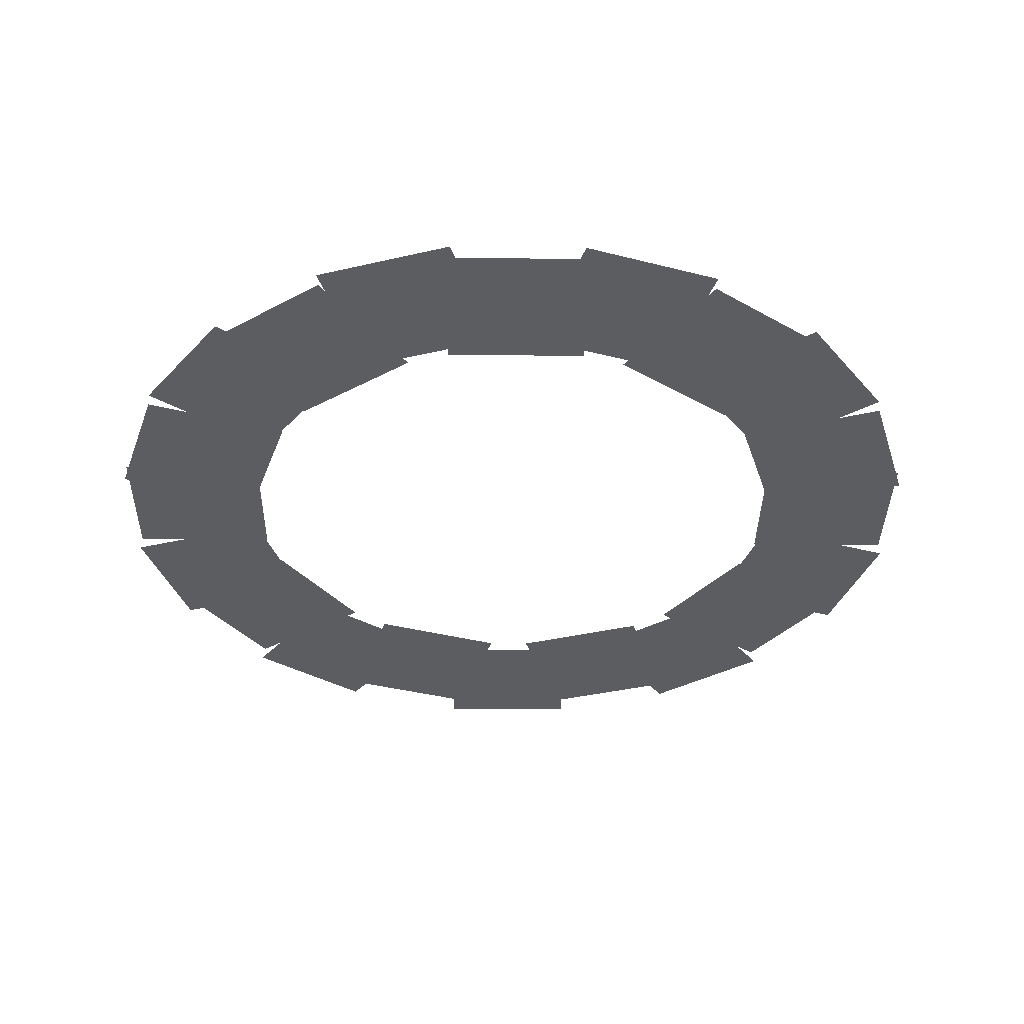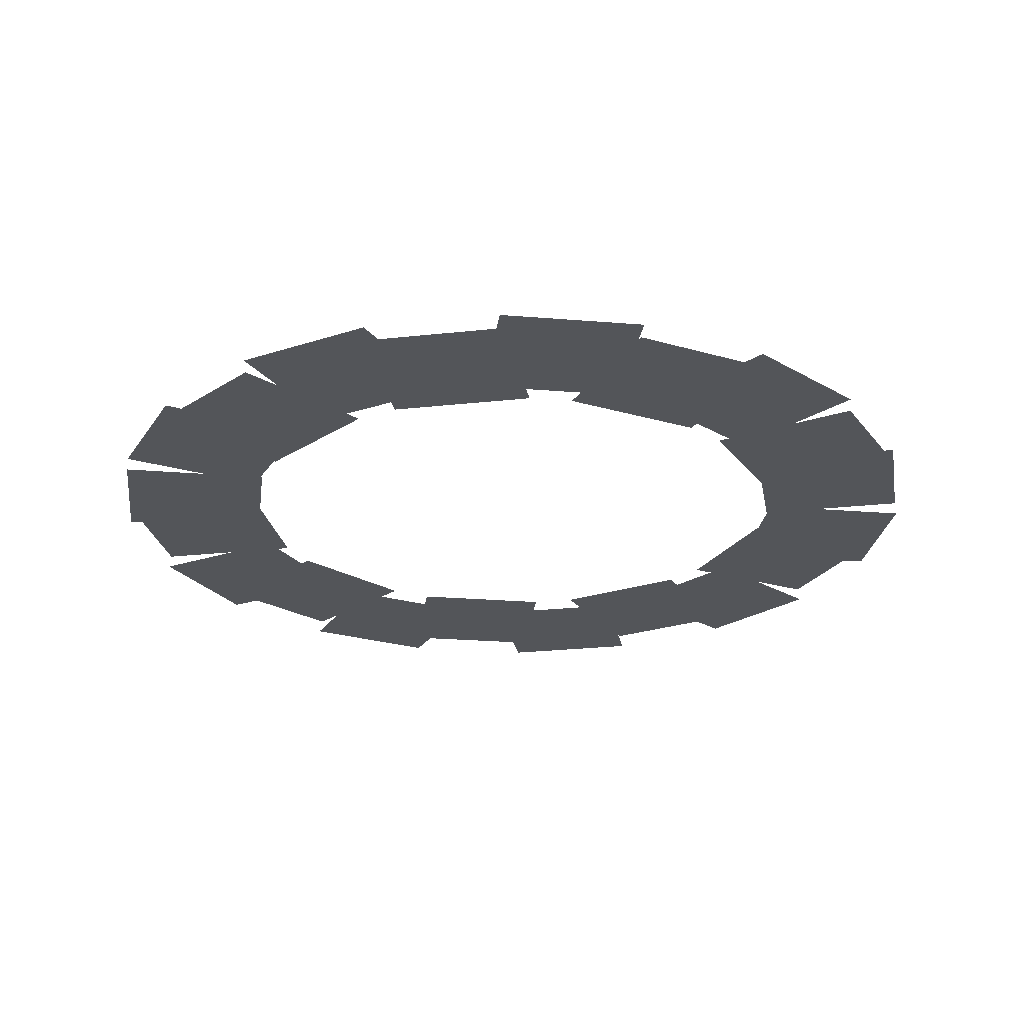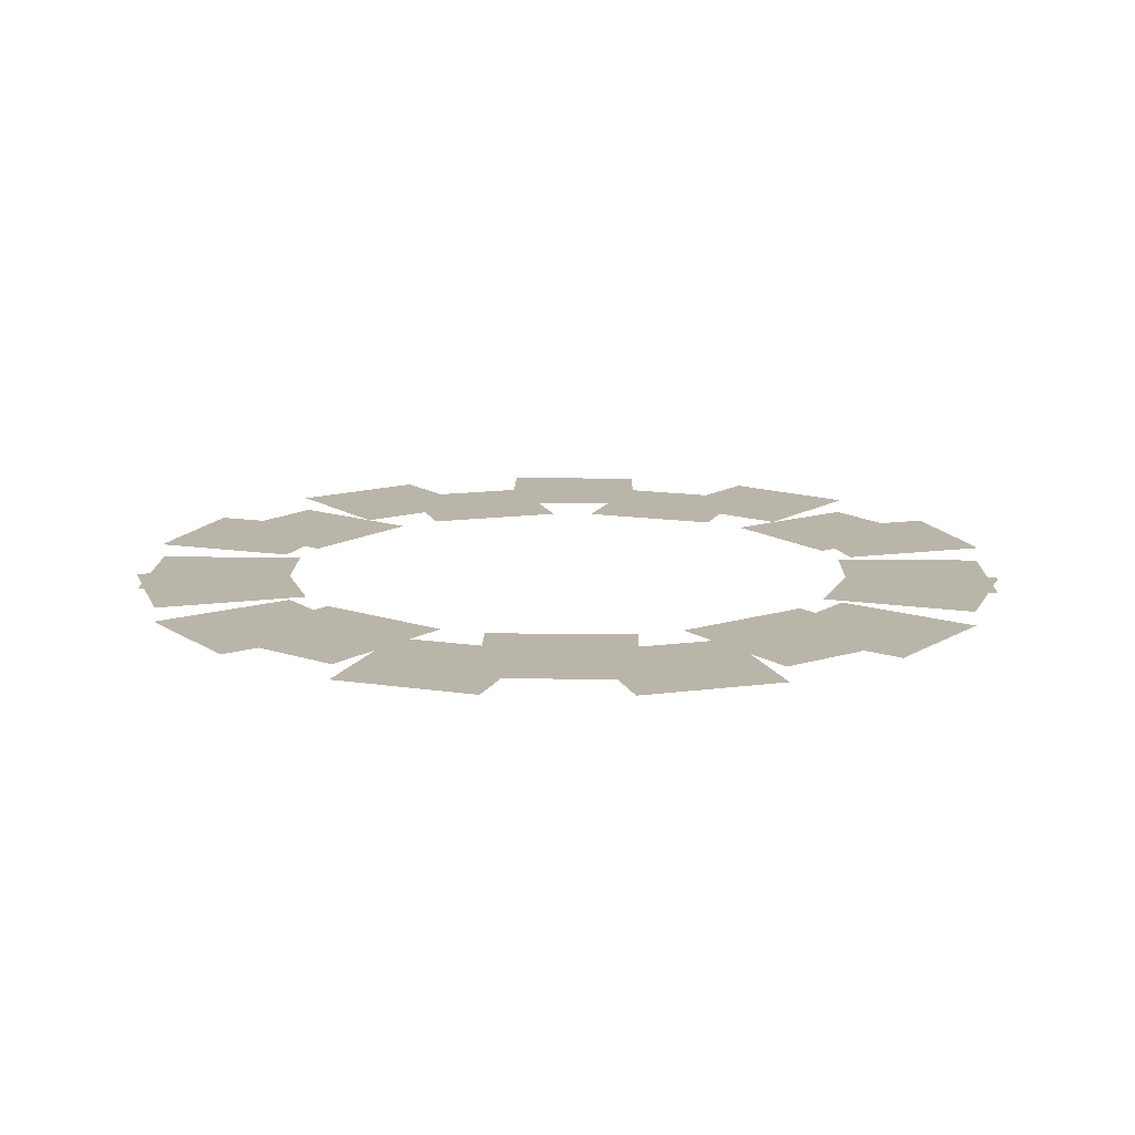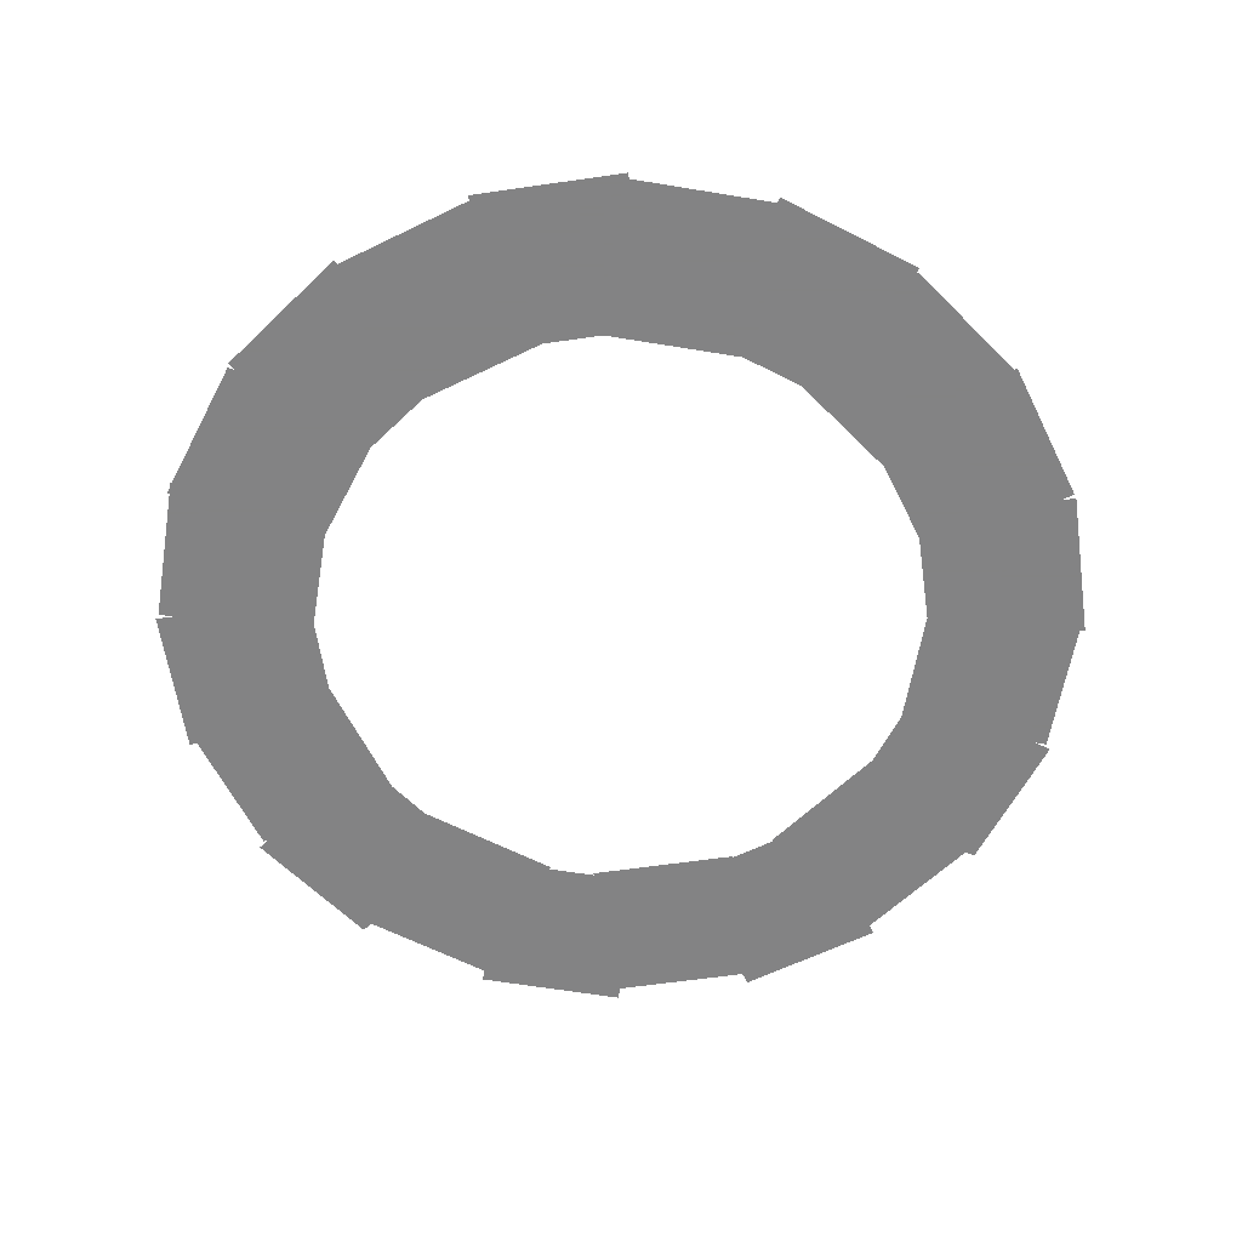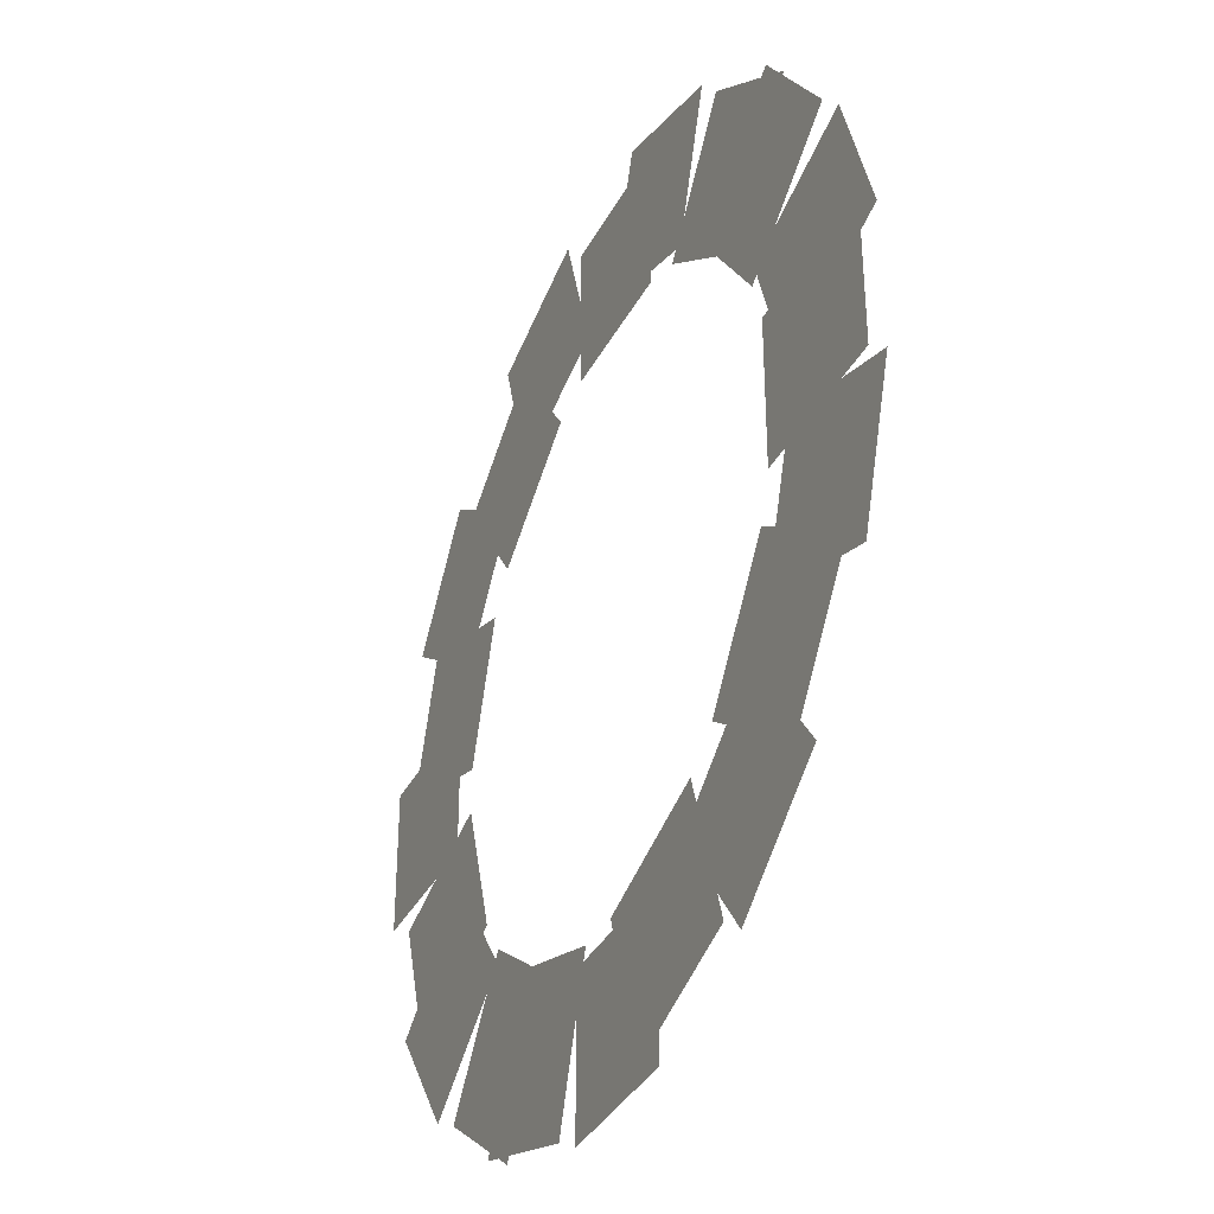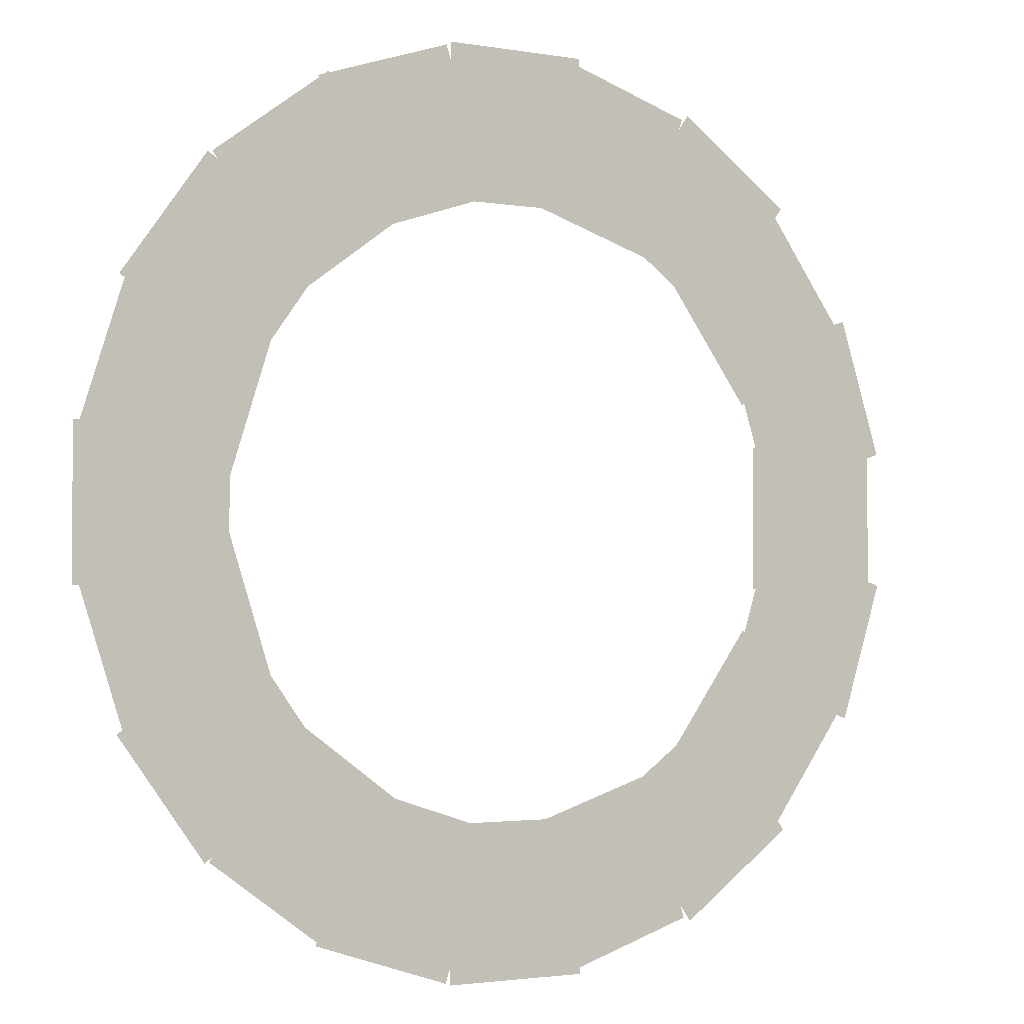
<metadata>
{"format":"obj","ext":"obj","renderer":"f3d","projection":"perspective","resolution":1024,"background":"white","views":[{"elev":-35.8,"azim":-90.8,"up":"+Z"},{"elev":-24.5,"azim":100.3,"up":"+Z"},{"elev":13.6,"azim":73.1,"up":"+Z"},{"elev":-61.1,"azim":-135.6,"up":"+Z"},{"elev":-35.8,"azim":-114.7,"up":"+Y"},{"elev":-2.2,"azim":-31.7,"up":"+Y"}]}
</metadata>
<code>
v -69.81 43.24 -1270
v -81.89 6.051 -1270
v -120.6 18.63 -1270
v -108.5 55.81 -1270
v -31.06 76.01 -1270
v -62.69 53.03 -1270
v -86.61 85.95 -1270
v -54.98 108.9 -1270
v 19.55 79.75 -1270
v -19.55 79.75 -1270
v -19.55 120.4 -1270
v 19.55 120.4 -1270
v 62.69 53.03 -1270
v 31.06 76.01 -1270
v 54.98 108.9 -1270
v 86.61 85.95 -1270
v 81.89 6.051 -1270
v 69.81 43.24 -1270
v 108.5 55.81 -1270
v 120.6 18.63 -1270
v 69.81 -43.24 -1270
v 81.89 -6.051 -1270
v 120.6 -18.63 -1270
v 108.5 -55.81 -1270
v 31.06 -76.01 -1270
v 62.69 -53.03 -1270
v 86.61 -85.95 -1270
v 54.98 -108.9 -1270
v -19.55 -79.75 -1270
v 19.55 -79.75 -1270
v 19.55 -120.4 -1270
v -19.55 -120.4 -1270
v -62.69 -53.03 -1270
v -31.06 -76.01 -1270
v -54.98 -108.9 -1270
v -86.61 -85.95 -1270
v -81.89 -6.051 -1270
v -69.81 -43.24 -1270
v -108.5 -55.81 -1270
v -120.6 -18.63 -1270
v -76.01 31.06 -1274
v -53.03 62.69 -1274
v -85.95 86.62 -1274
v -108.9 54.98 -1274
v -43.24 69.81 -1274
v -6.051 81.89 -1274
v -18.63 120.6 -1274
v -55.81 108.5 -1274
v 6.051 81.89 -1274
v 43.24 69.81 -1274
v 55.81 108.5 -1274
v 18.63 120.6 -1274
v 53.03 62.69 -1274
v 76.01 31.06 -1274
v 108.9 54.98 -1274
v 85.95 86.62 -1274
v 79.75 19.55 -1274
v 79.75 -19.55 -1274
v 120.5 -19.55 -1274
v 120.5 19.55 -1274
v 76.01 -31.06 -1274
v 53.03 -62.69 -1274
v 85.95 -86.62 -1274
v 108.9 -54.98 -1274
v 43.24 -69.81 -1274
v 6.051 -81.89 -1274
v 18.63 -120.6 -1274
v 55.81 -108.5 -1274
v -6.051 -81.89 -1274
v -43.24 -69.81 -1274
v -55.81 -108.5 -1274
v -18.63 -120.6 -1274
v -53.03 -62.69 -1274
v -76.01 -31.06 -1274
v -108.9 -54.98 -1274
v -85.95 -86.62 -1274
v -79.75 -19.55 -1274
v -79.75 19.55 -1274
v -120.5 19.55 -1274
v -120.5 -19.55 -1274
f 1 2 3 4
f 5 6 7 8
f 9 10 11 12
f 13 14 15 16
f 17 18 19 20
f 21 22 23 24
f 25 26 27 28
f 29 30 31 32
f 33 34 35 36
f 37 38 39 40
f 41 42 43 44
f 45 46 47 48
f 49 50 51 52
f 53 54 55 56
f 57 58 59 60
f 61 62 63 64
f 65 66 67 68
f 69 70 71 72
f 73 74 75 76
f 77 78 79 80

</code>
